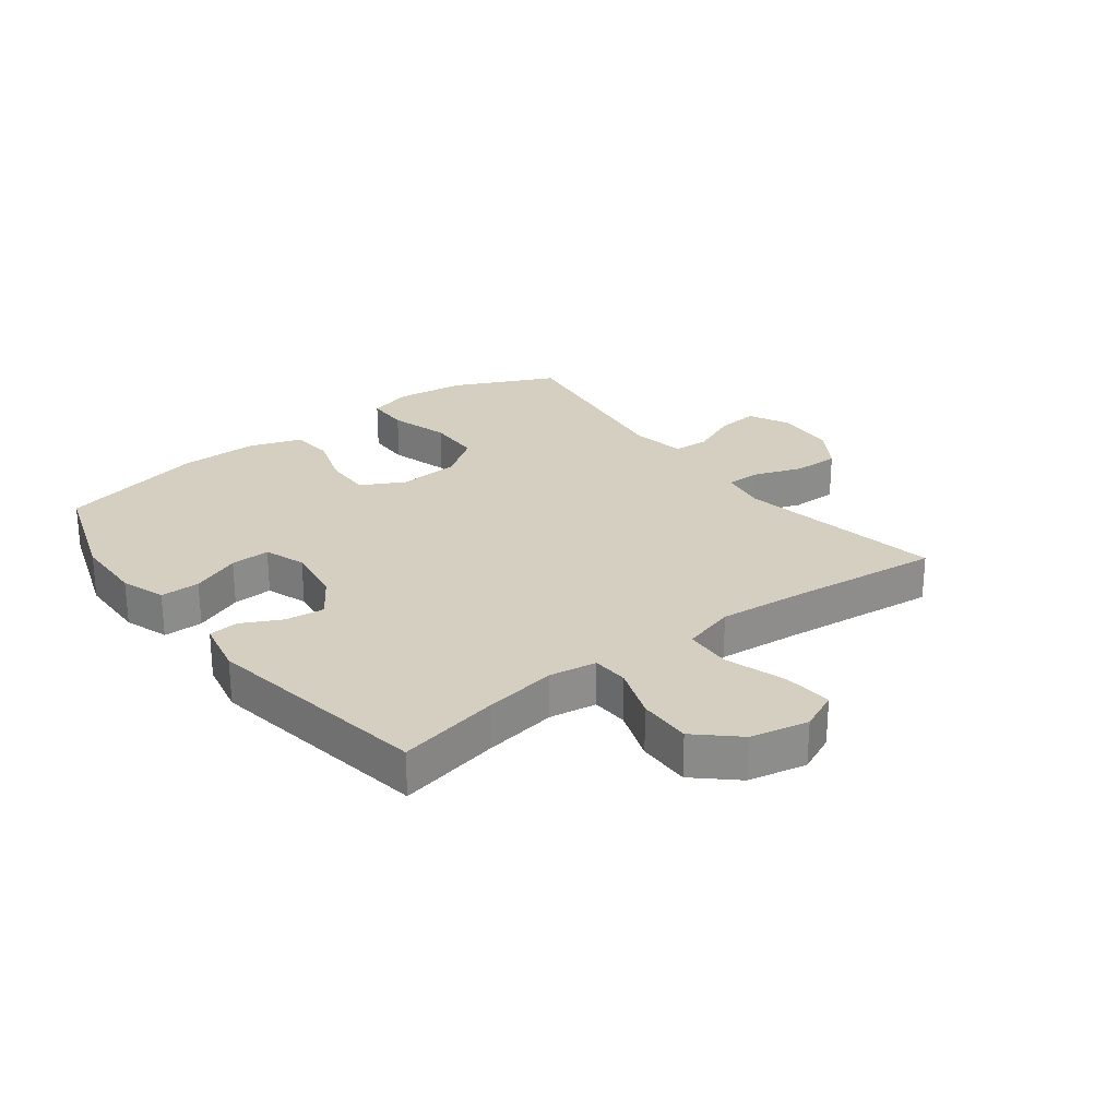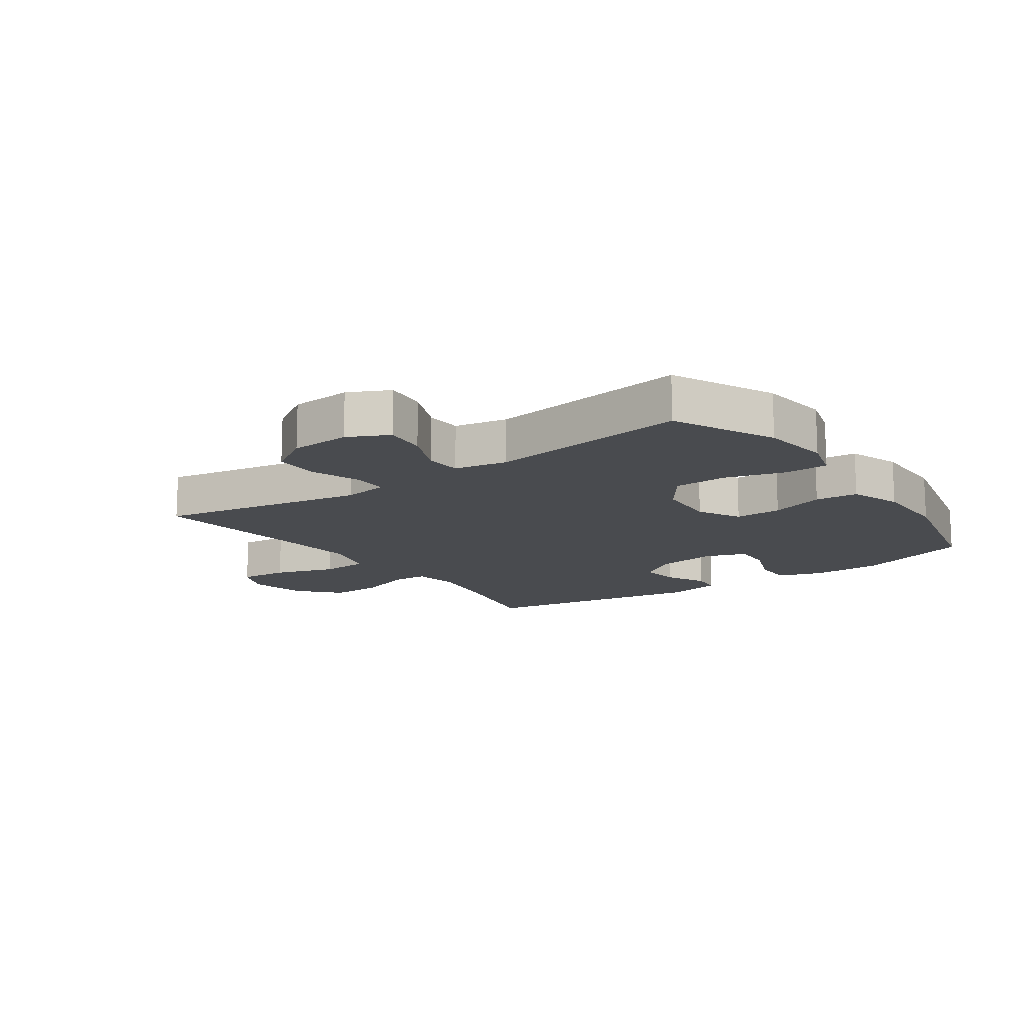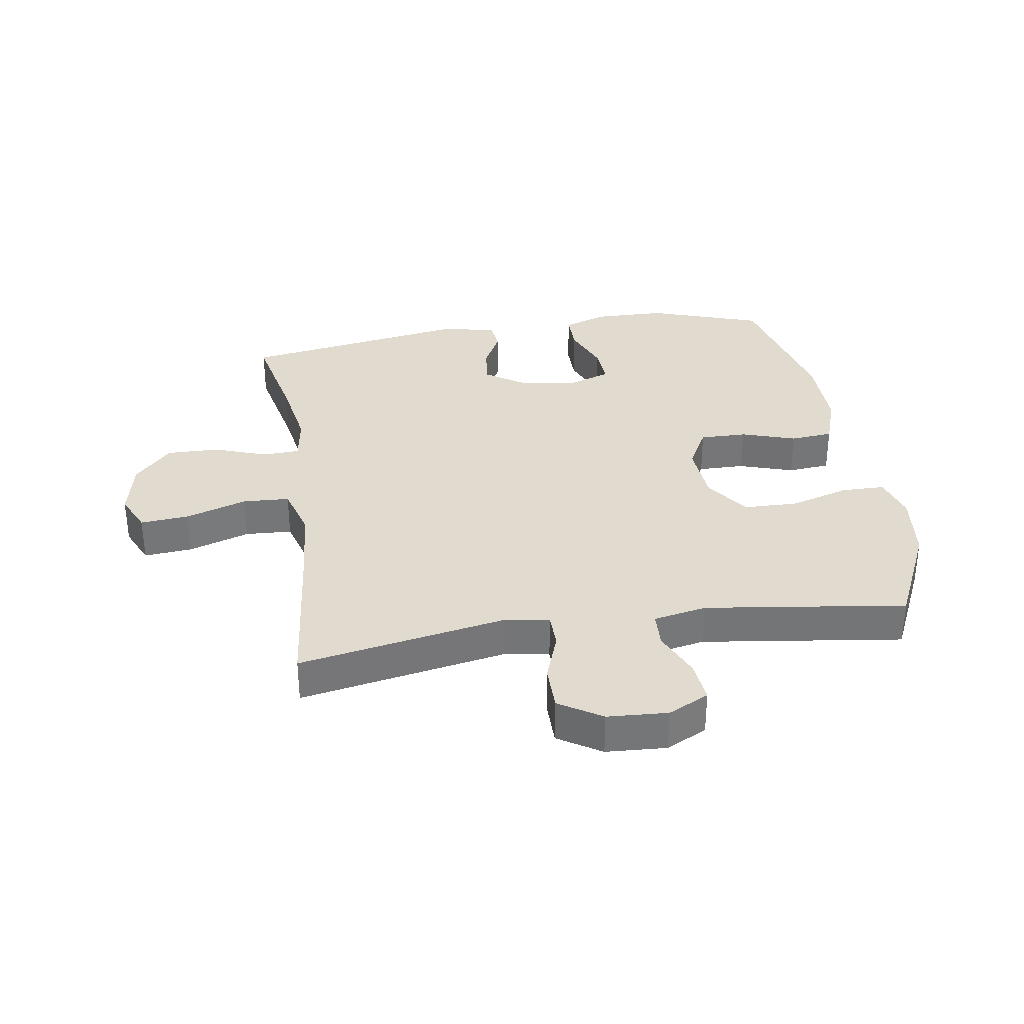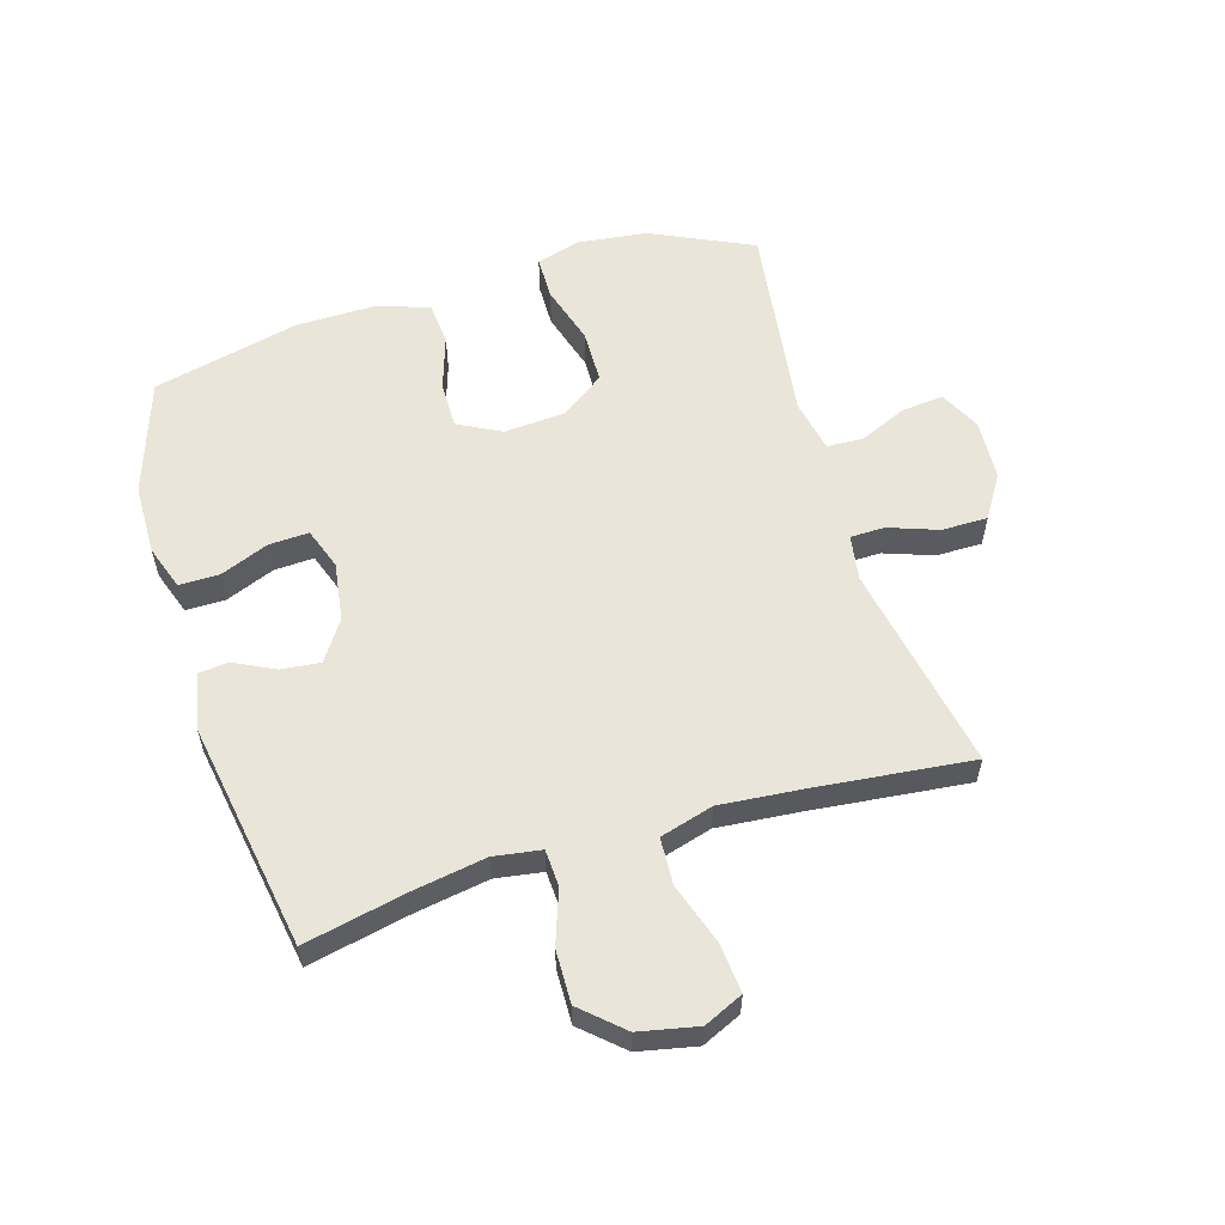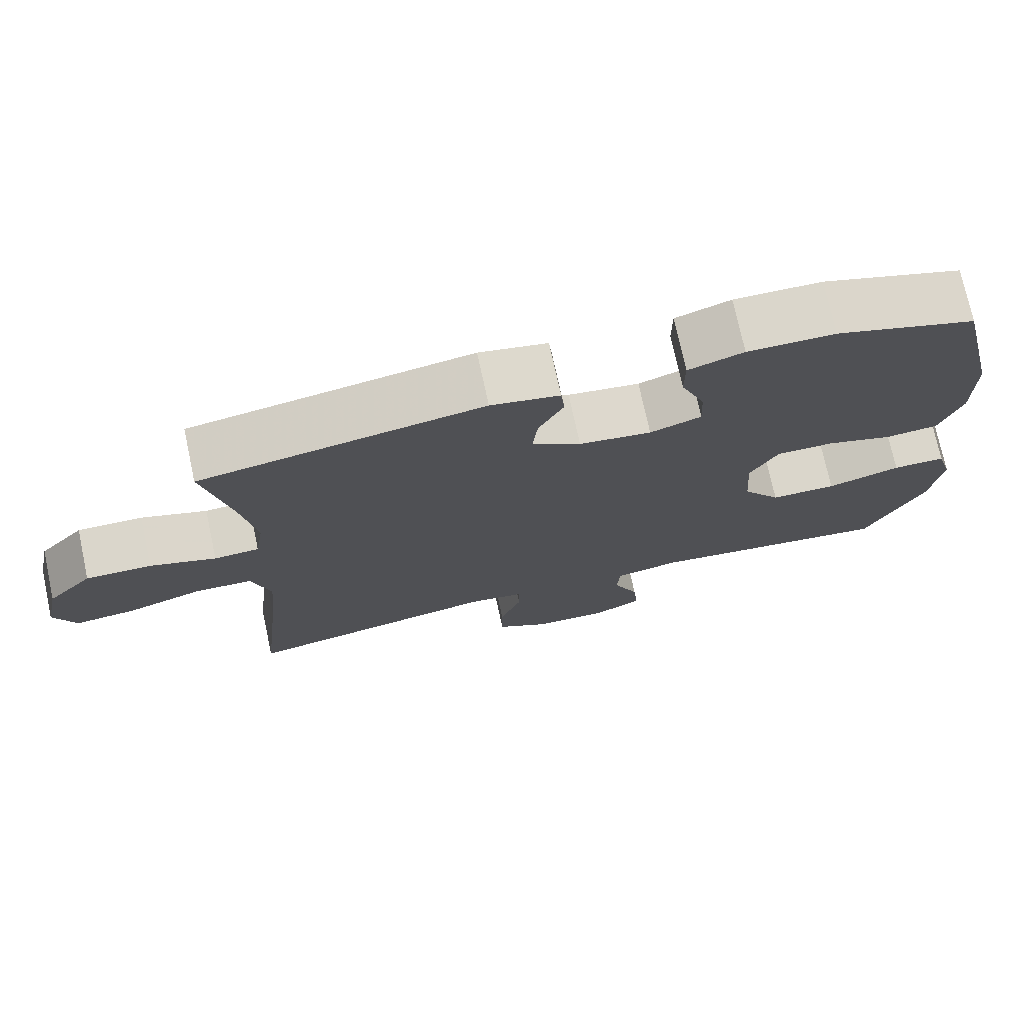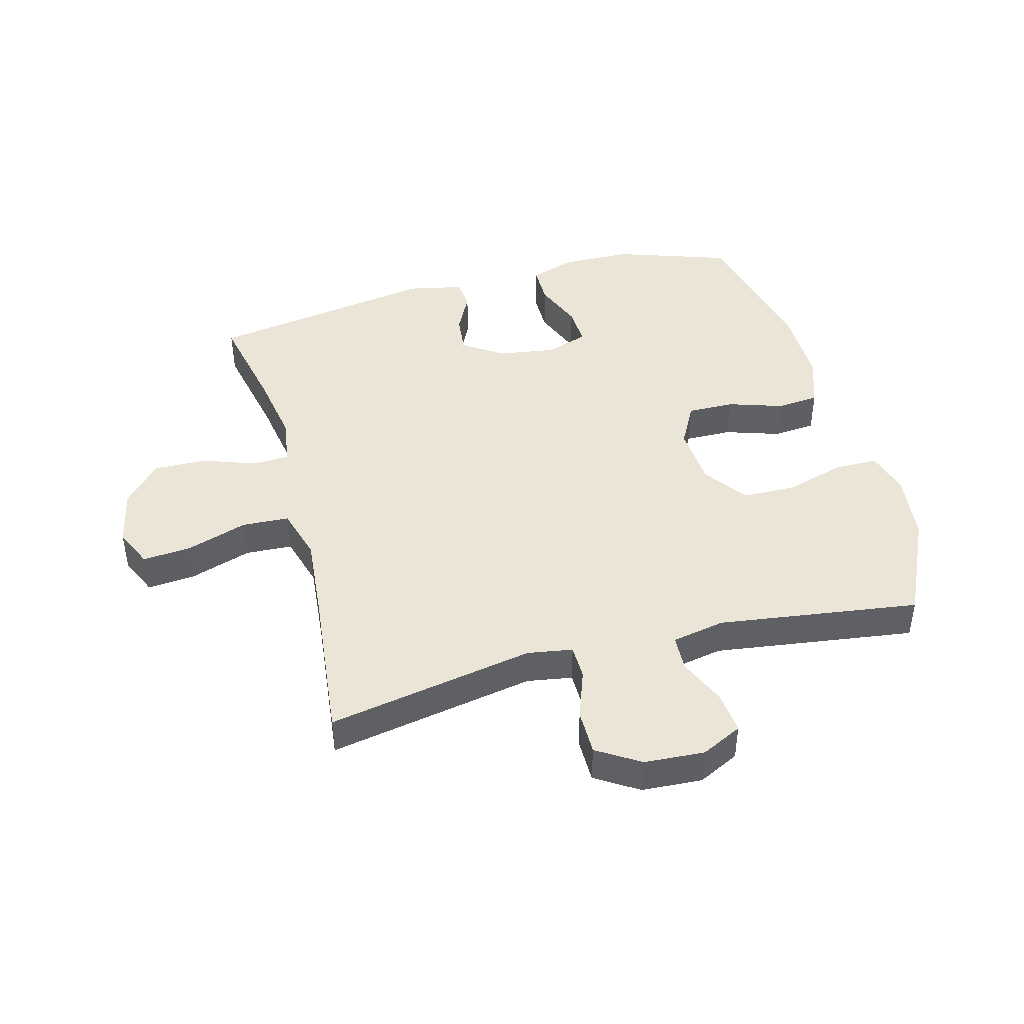
<metadata>
{"format":"obj","ext":"obj","renderer":"f3d","projection":"perspective","resolution":1024,"background":"white","views":[{"elev":25.9,"azim":52.8,"up":"+Y"},{"elev":-14.0,"azim":-144.6,"up":"+Y"},{"elev":33.6,"azim":171.1,"up":"+Y"},{"elev":57.8,"azim":73.1,"up":"+Y"},{"elev":74.4,"azim":167.8,"up":"+Z"},{"elev":44.1,"azim":165.1,"up":"+Y"}]}
</metadata>
<code>
v -0.5 0.07 0.5
v -0.313 0.07 0.563
v -0.197 0.07 0.565
v -0.124 0.07 0.54
v -0.124 0.07 0.475
v -0.156 0.07 0.395
v -0.159 0.07 0.33
v -0.091 0.07 0.306
v 0.005 0.07 0.32
v 0.07 0.07 0.364
v 0.063 0.07 0.428
v 0.03 0.07 0.494
v 0.035 0.07 0.543
v 0.126 0.07 0.562
v 0.5 0.07 0.5
v 0.465 0.07 0.334
v 0.445 0.07 0.214
v 0.457 0.07 0.137
v 0.517 0.07 0.134
v 0.604 0.07 0.165
v 0.691 0.07 0.167
v 0.751 0.07 0.101
v 0.771 0.07 0.006
v 0.742 0.07 -0.058
v 0.662 0.07 -0.051
v 0.562 0.07 -0.018
v 0.485 0.07 -0.022
v 0.46 0.07 -0.109
v 0.472 0.07 -0.242
v 0.5 0.07 -0.5
v 0.16 0.07 -0.437
v 0.086 0.07 -0.449
v 0.085 0.07 -0.505
v 0.114 0.07 -0.586
v 0.114 0.07 -0.661
v 0.044 0.07 -0.705
v -0.055 0.07 -0.711
v -0.122 0.07 -0.678
v -0.115 0.07 -0.609
v -0.081 0.07 -0.531
v -0.084 0.07 -0.472
v -0.171 0.07 -0.455
v -0.5 0.07 -0.5
v -0.578 0.07 -0.334
v -0.592 0.07 -0.22
v -0.571 0.07 -0.148
v -0.5 0.07 -0.147
v -0.402 0.07 -0.176
v -0.314 0.07 -0.174
v -0.263 0.07 -0.103
v -0.256 0.07 -0.002
v -0.293 0.07 0.068
v -0.37 0.07 0.067
v -0.459 0.07 0.038
v -0.529 0.07 0.044
v -0.558 0.07 0.129
v -0.557 0.07 0.259
v -0.5 0 0.5
v -0.313 0 0.563
v -0.197 0 0.565
v -0.124 0 0.54
v -0.124 0 0.475
v -0.156 0 0.395
v -0.159 0 0.33
v -0.091 0 0.306
v 0.005 0 0.32
v 0.07 0 0.364
v 0.063 0 0.428
v 0.03 0 0.494
v 0.035 0 0.543
v 0.126 0 0.562
v 0.5 0 0.5
v 0.465 0 0.334
v 0.445 0 0.214
v 0.457 0 0.137
v 0.517 0 0.134
v 0.604 0 0.165
v 0.691 0 0.167
v 0.751 0 0.101
v 0.771 0 0.006
v 0.742 0 -0.058
v 0.662 0 -0.051
v 0.562 0 -0.018
v 0.485 0 -0.022
v 0.46 0 -0.109
v 0.472 0 -0.242
v 0.5 0 -0.5
v 0.16 0 -0.437
v 0.086 0 -0.449
v 0.085 0 -0.505
v 0.114 0 -0.586
v 0.114 0 -0.661
v 0.044 0 -0.705
v -0.055 0 -0.711
v -0.122 0 -0.678
v -0.115 0 -0.609
v -0.081 0 -0.531
v -0.084 0 -0.472
v -0.171 0 -0.455
v -0.5 0 -0.5
v -0.578 0 -0.334
v -0.592 0 -0.22
v -0.571 0 -0.148
v -0.5 0 -0.147
v -0.402 0 -0.176
v -0.314 0 -0.174
v -0.263 0 -0.103
v -0.256 0 -0.002
v -0.293 0 0.068
v -0.37 0 0.067
v -0.459 0 0.038
v -0.529 0 0.044
v -0.558 0 0.129
v -0.557 0 0.259
f 4 5 6
f 3 4 6
f 2 3 6
f 1 2 6
f 57 1 6
f 56 57 6
f 55 56 6
f 54 55 6
f 53 54 6
f 52 53 6 7
f 51 52 7 8
f 50 51 8 9
f 46 47 48
f 45 46 48
f 44 45 48
f 43 44 48
f 42 43 48
f 41 42 48 49
f 38 39 40
f 37 38 40
f 36 37 40
f 35 36 40
f 34 35 40
f 33 34 40
f 32 33 40 41
f 41 49 50
f 32 41 50
f 31 32 50
f 24 25 26
f 23 24 26
f 22 23 26
f 21 22 26
f 20 21 26
f 19 20 26
f 18 19 26 27
f 14 15 16
f 13 14 16
f 12 13 16
f 11 12 16
f 10 11 16 17
f 50 9 10
f 31 50 10
f 30 31 10
f 29 30 10
f 18 27 28
f 17 18 28
f 10 17 28
f 10 28 29
f 63 62 61
f 63 61 60
f 63 60 59
f 63 59 58
f 63 58 114
f 63 114 113
f 63 113 112
f 63 112 111
f 63 111 110
f 64 63 110 109
f 65 64 109 108
f 66 65 108 107
f 105 104 103
f 105 103 102
f 105 102 101
f 105 101 100
f 105 100 99
f 106 105 99 98
f 97 96 95
f 97 95 94
f 97 94 93
f 97 93 92
f 97 92 91
f 97 91 90
f 98 97 90 89
f 107 106 98
f 107 98 89
f 107 89 88
f 83 82 81
f 83 81 80
f 83 80 79
f 83 79 78
f 83 78 77
f 83 77 76
f 84 83 76 75
f 73 72 71
f 73 71 70
f 73 70 69
f 73 69 68
f 74 73 68 67
f 67 66 107
f 67 107 88
f 67 88 87
f 67 87 86
f 85 84 75
f 85 75 74
f 85 74 67
f 86 85 67
f 1 58 59 2
f 2 59 60 3
f 3 60 61 4
f 4 61 62 5
f 5 62 63 6
f 6 63 64 7
f 7 64 65 8
f 8 65 66 9
f 9 66 67 10
f 10 67 68 11
f 11 68 69 12
f 12 69 70 13
f 13 70 71 14
f 14 71 72 15
f 15 72 73 16
f 16 73 74 17
f 17 74 75 18
f 18 75 76 19
f 19 76 77 20
f 20 77 78 21
f 21 78 79 22
f 22 79 80 23
f 23 80 81 24
f 24 81 82 25
f 25 82 83 26
f 26 83 84 27
f 27 84 85 28
f 28 85 86 29
f 29 86 87 30
f 30 87 88 31
f 31 88 89 32
f 32 89 90 33
f 33 90 91 34
f 34 91 92 35
f 35 92 93 36
f 36 93 94 37
f 37 94 95 38
f 38 95 96 39
f 39 96 97 40
f 40 97 98 41
f 41 98 99 42
f 42 99 100 43
f 43 100 101 44
f 44 101 102 45
f 45 102 103 46
f 46 103 104 47
f 47 104 105 48
f 48 105 106 49
f 49 106 107 50
f 50 107 108 51
f 51 108 109 52
f 52 109 110 53
f 53 110 111 54
f 54 111 112 55
f 55 112 113 56
f 56 113 114 57
f 57 114 58 1

</code>
